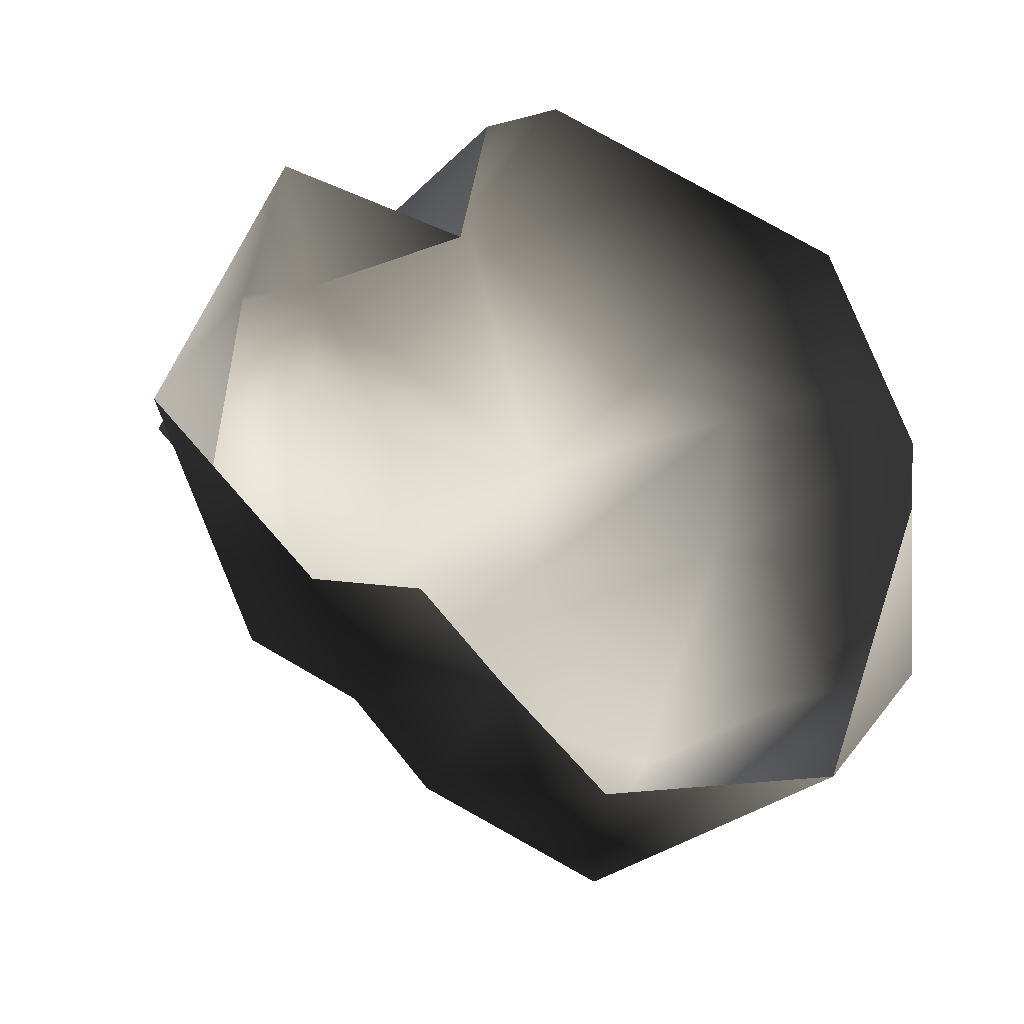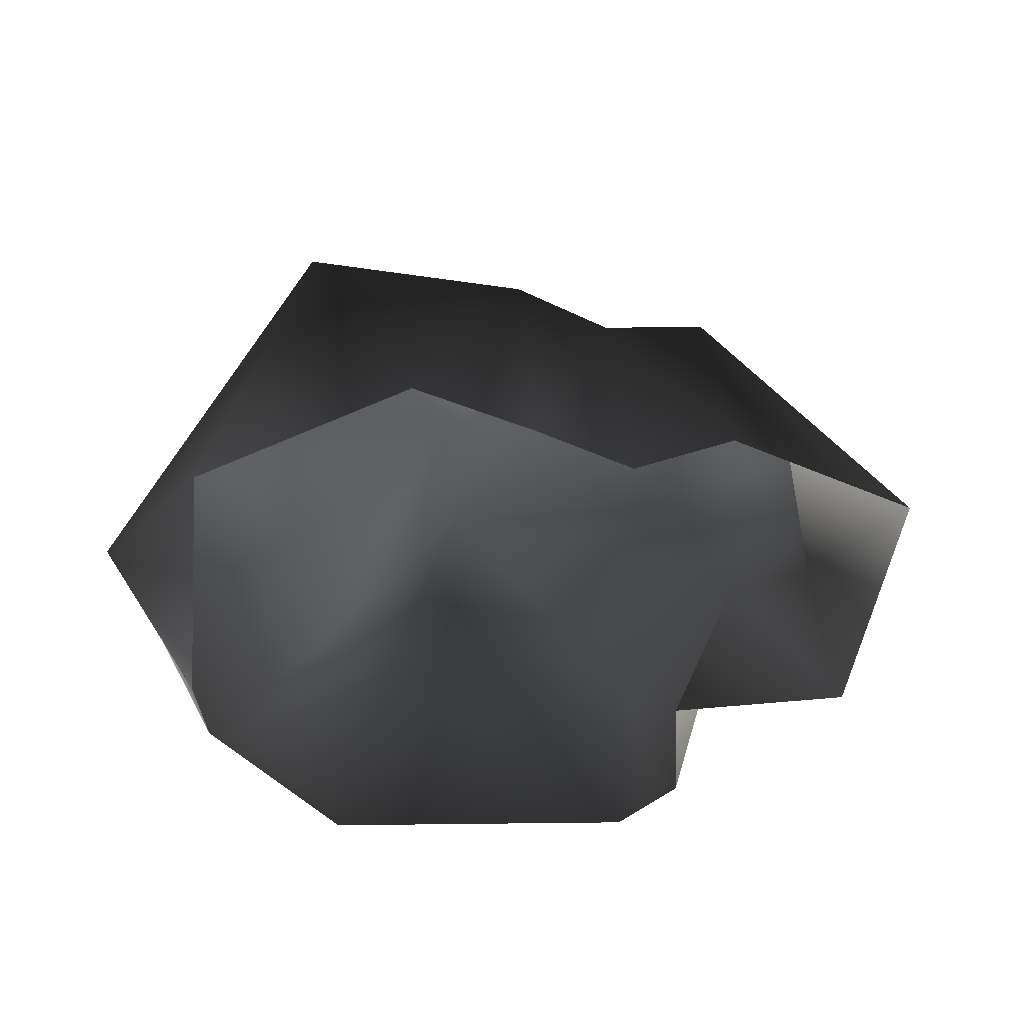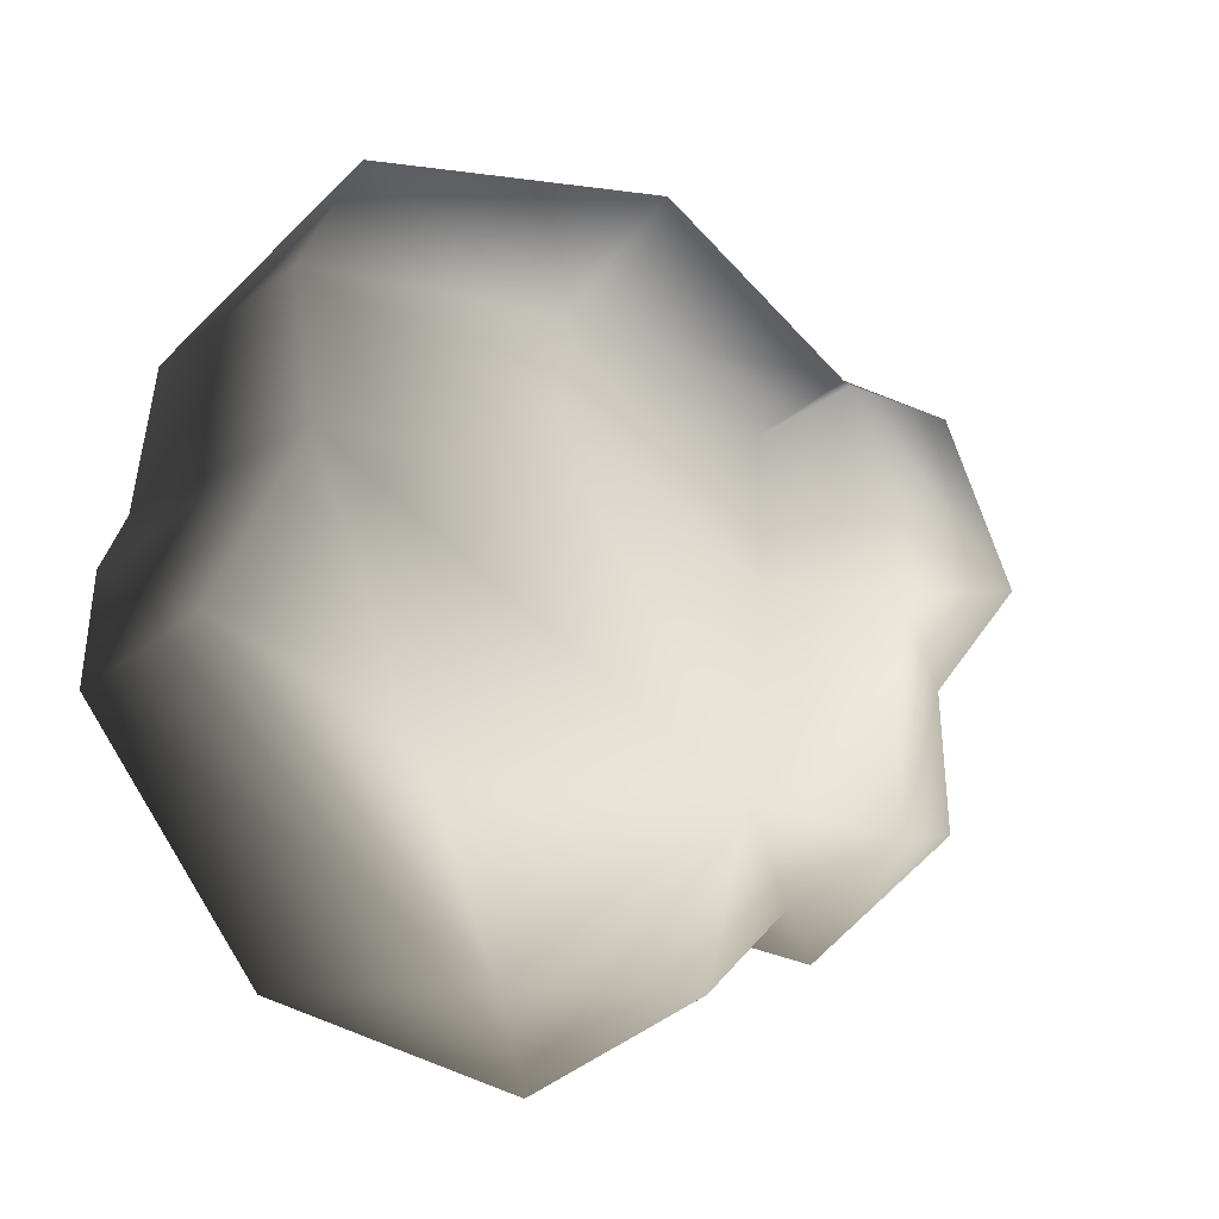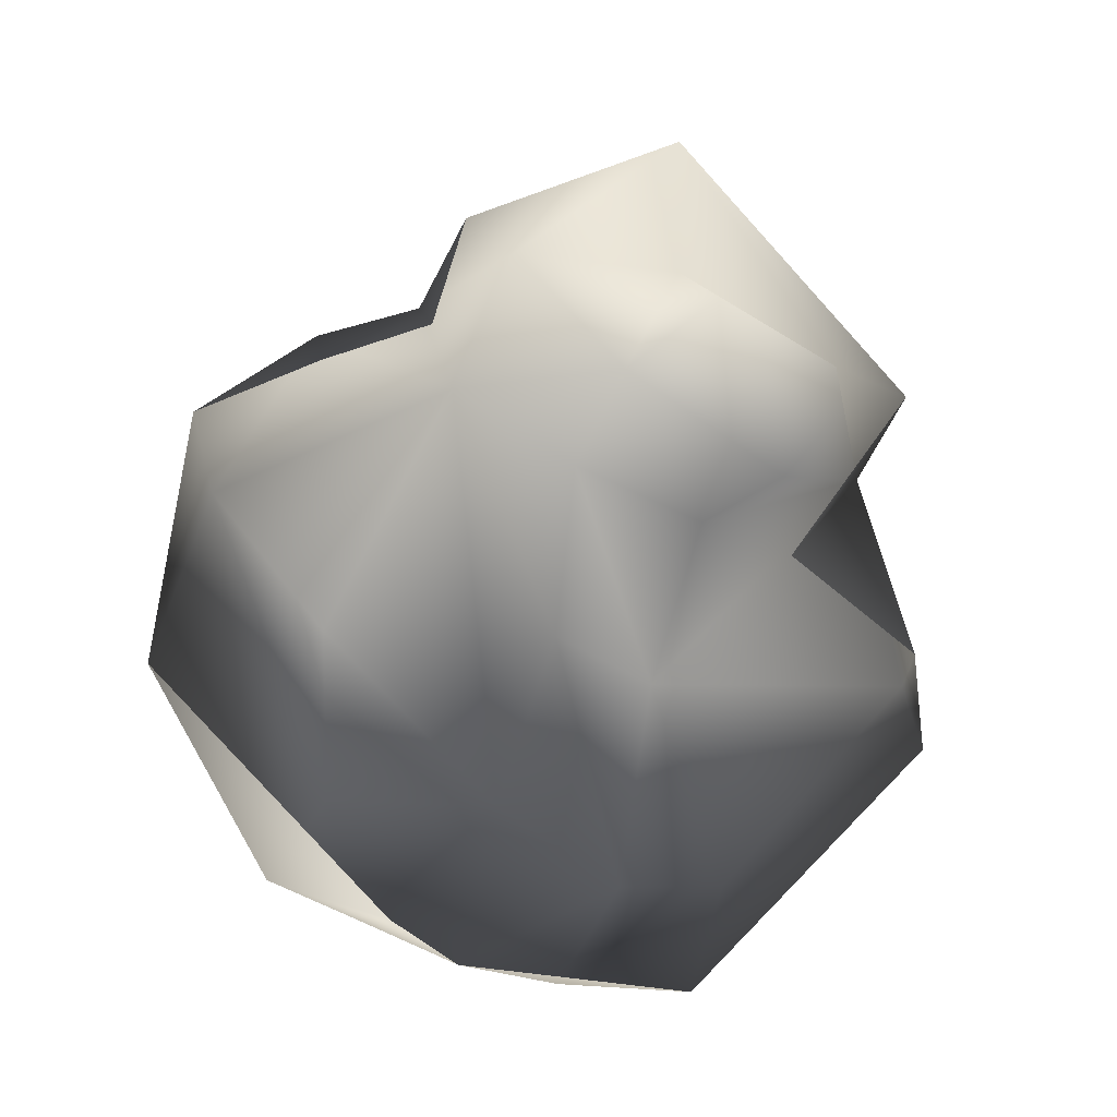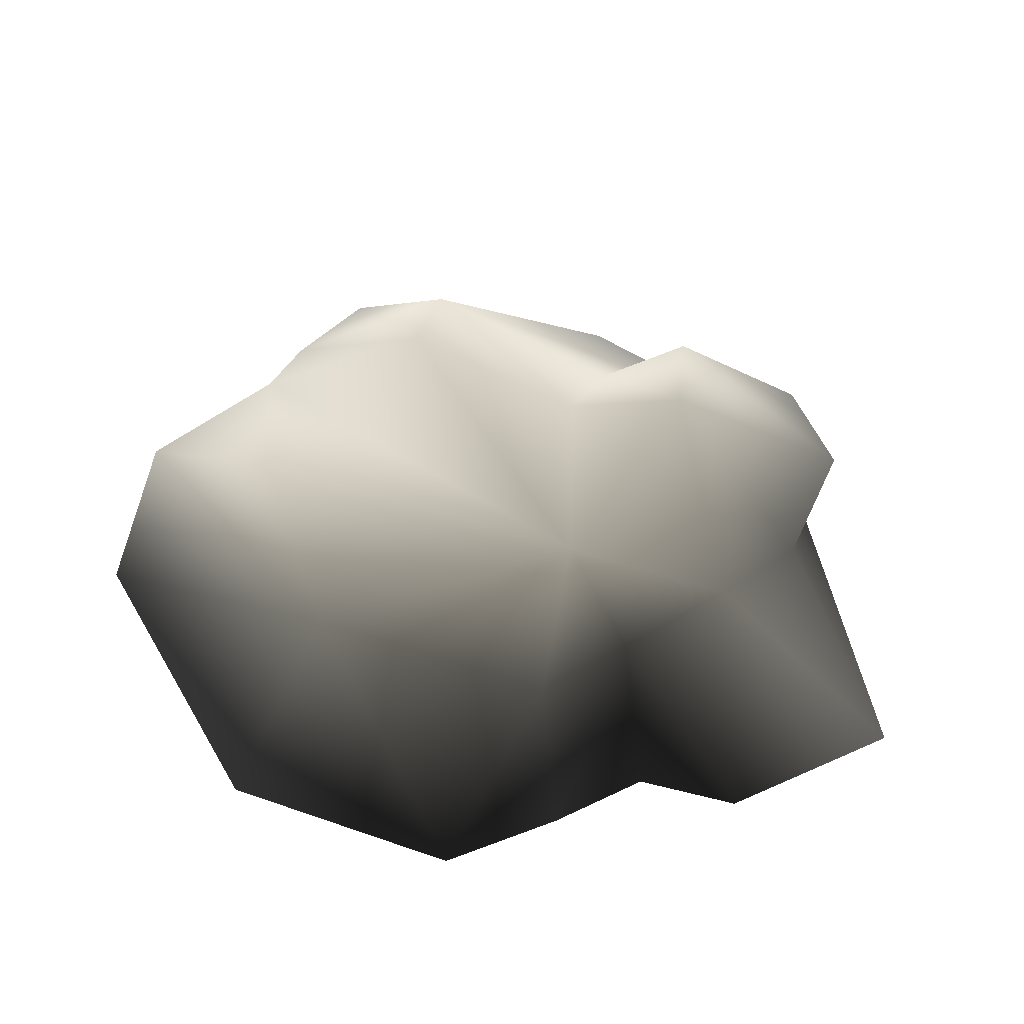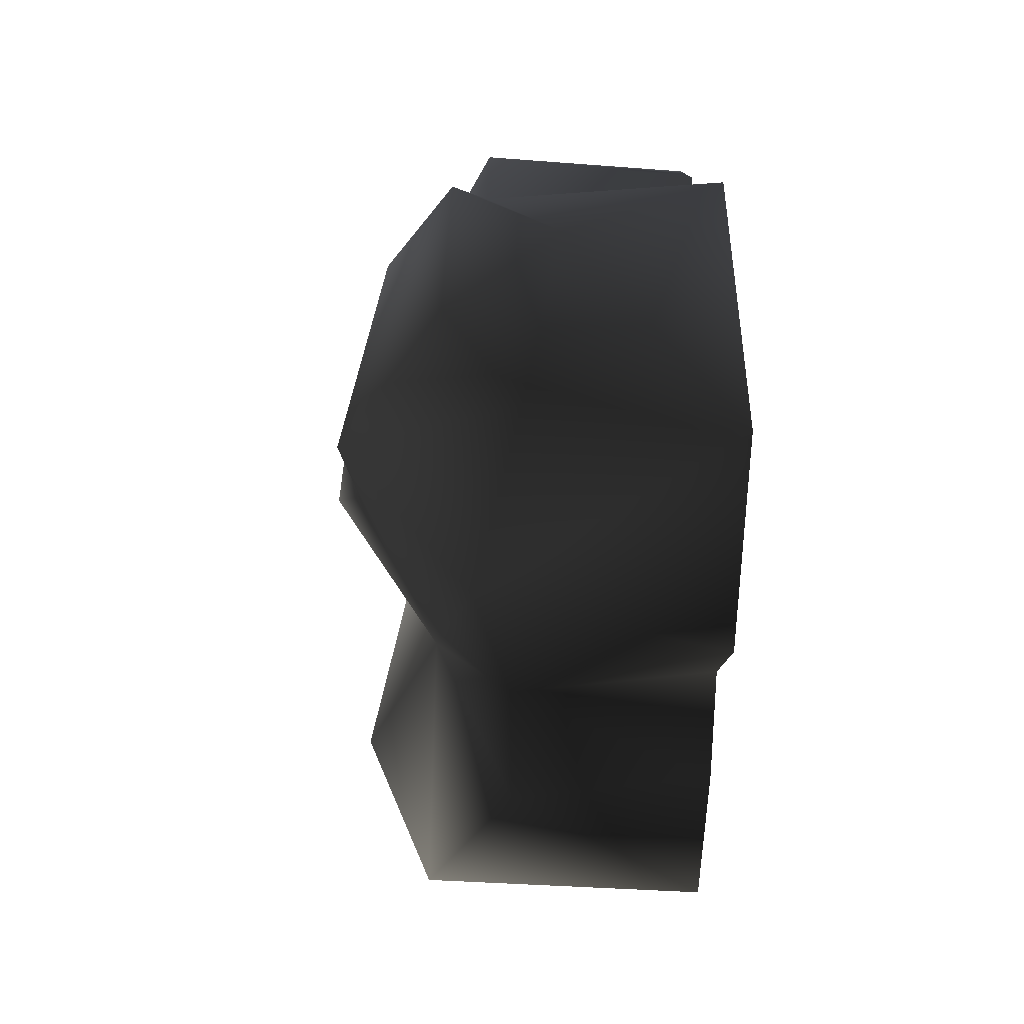
<metadata>
{"format":"obj","ext":"obj","renderer":"f3d","projection":"perspective","resolution":1024,"background":"white","views":[{"elev":-32.4,"azim":-26.8,"up":"+Z"},{"elev":-41.2,"azim":-166.3,"up":"+Y"},{"elev":-19.1,"azim":156.1,"up":"+Z"},{"elev":-76.4,"azim":-118.5,"up":"+Y"},{"elev":32.5,"azim":-170.3,"up":"+Y"},{"elev":-23.3,"azim":-92.7,"up":"+Z"}]}
</metadata>
<code>
v 2.806 -0.1534 1.482
v 2.816 -0.6813 0.6472
v 2.18 -0.6825 2.272
v 1.905 1.124 2.529
v -0.2795 -0.6814 2.823
v -0.3289 0.8454 2.878
v 0.8648 1.907 1.319
v -1.59 0.9082 1.738
v -0.6236 1.491 0.9439
v -0.4976 1.79 -0.1501
v 0.8974 1.989 0.4241
v -0.6689 1.217 -1.345
v 2.243 1.329 0.6054
v 2.287 1.035 1.771
v 1.702 1.703 -1.321
v 0.9749 1.229 -2.625
v -0.6295 0.6842 -2.453
v 0.02423 -0.6687 -2.934
v 1.829 -0.6579 -2.407
v 3.256 0.1927 -0.8464
v 2.863 1.325 -0.6487
v 3.187 0.1303 -0.05233
v 2.744 -0.6694 0.03047
v -0.7309 -0.6841 -2.315
v -1.367 1.937 -0.1563
v -1.86 1.007 -1.429
v -1.177 0.7236 -1.87
v -1.322 -0.6718 -1.752
v -2.082 -0.6806 -1.886
v -1.322 -0.6718 -1.752
v -3.231 -0.6815 -0.8521
v -2.351 0.6992 -0.2838
v -2.617 1.244 0.2814
v -1.251 1.616 1.357
v -2.317 0.4223 1.064
v -2.452 -0.6821 1.4
v -1.59 0.9082 1.738
v -1.08 -0.6822 1.263
v -2.209 1.17 1.459
v -0.8713 -0.6823 2.405
v -1.08 -0.6822 1.263
v 2.816 -0.6813 0.6472
g Rock4_(5)_1506_413
f 1 3 2
f 4 3 1
f 4 5 3
f 6 5 4
f 6 4 7
f 8 6 7
f 9 8 7
f 10 9 7
f 10 7 11
f 11 12 10
f 13 12 11
f 2 13 14
f 14 13 11
f 14 11 7
f 2 14 1
f 4 14 7
f 4 1 14
f 15 12 13
f 15 16 12
f 16 17 12
f 16 18 17
f 16 19 18
f 20 19 16
f 21 20 16
f 21 16 15
f 21 15 13
f 21 13 22
f 20 21 22
f 23 19 20
f 20 22 23
f 24 17 18
f 10 12 25
f 26 25 12
f 26 12 27
f 24 27 17
f 17 27 12
f 24 28 27
f 29 26 27
f 30 29 27
f 31 26 29
f 31 32 26
f 32 25 26
f 25 32 33
f 25 33 34
f 32 31 35
f 33 32 35
f 36 35 31
f 35 36 37
f 36 38 37
f 39 33 35
f 39 35 37
f 39 37 34
f 33 39 34
f 25 34 9
f 34 37 9
f 10 25 9
f 6 37 40
f 41 40 37
f 5 6 40
f 42 22 13
f 42 23 22

</code>
